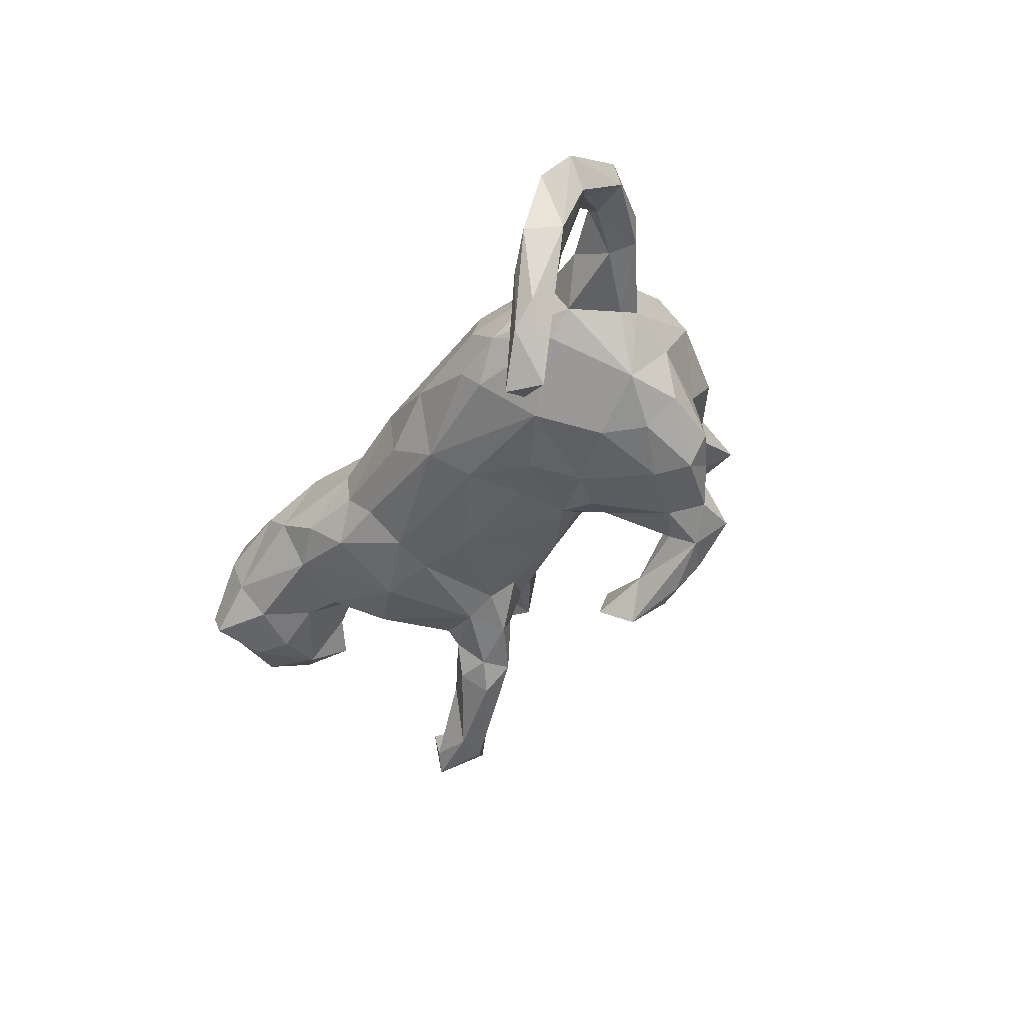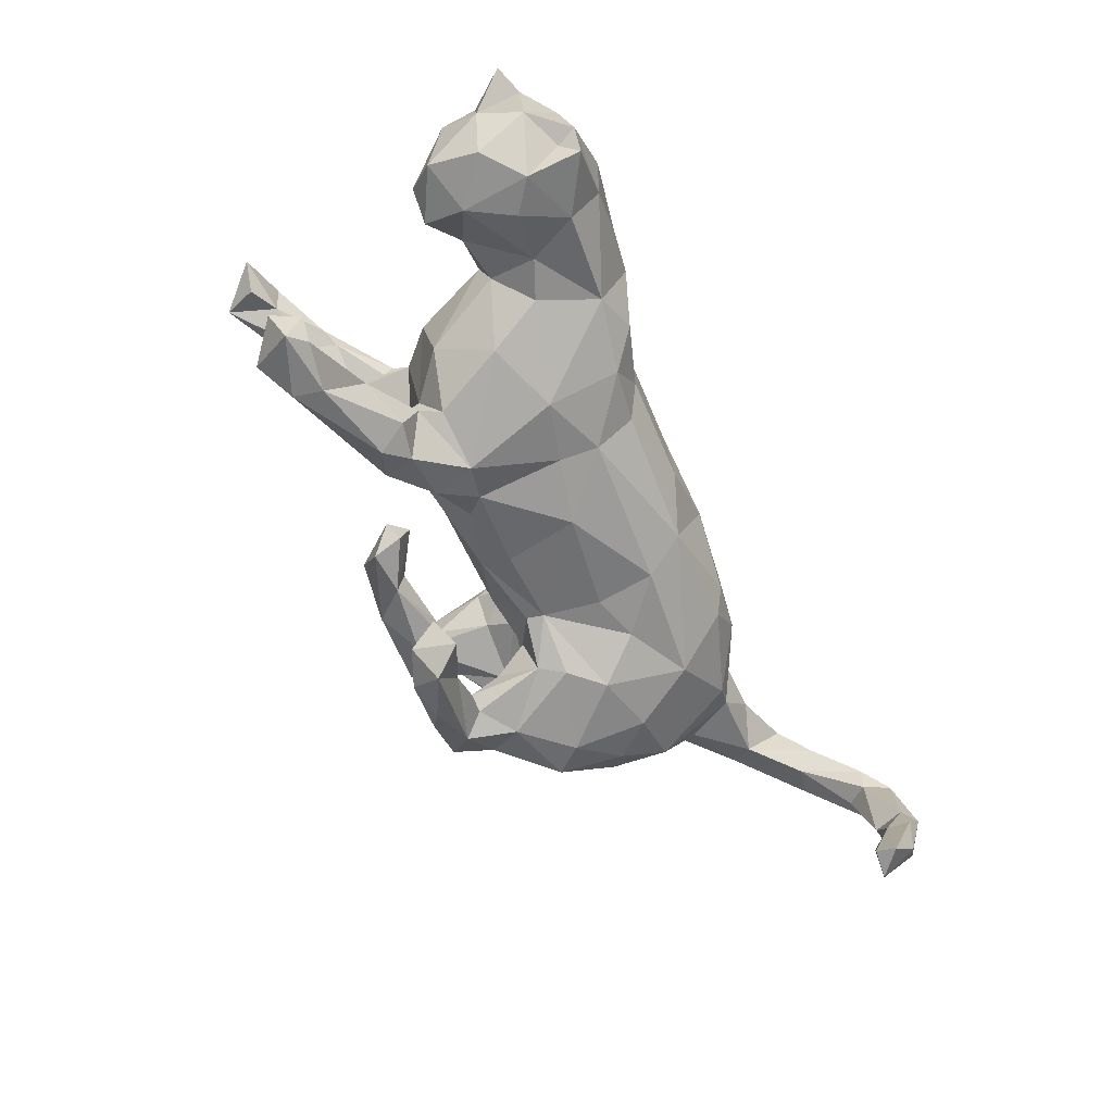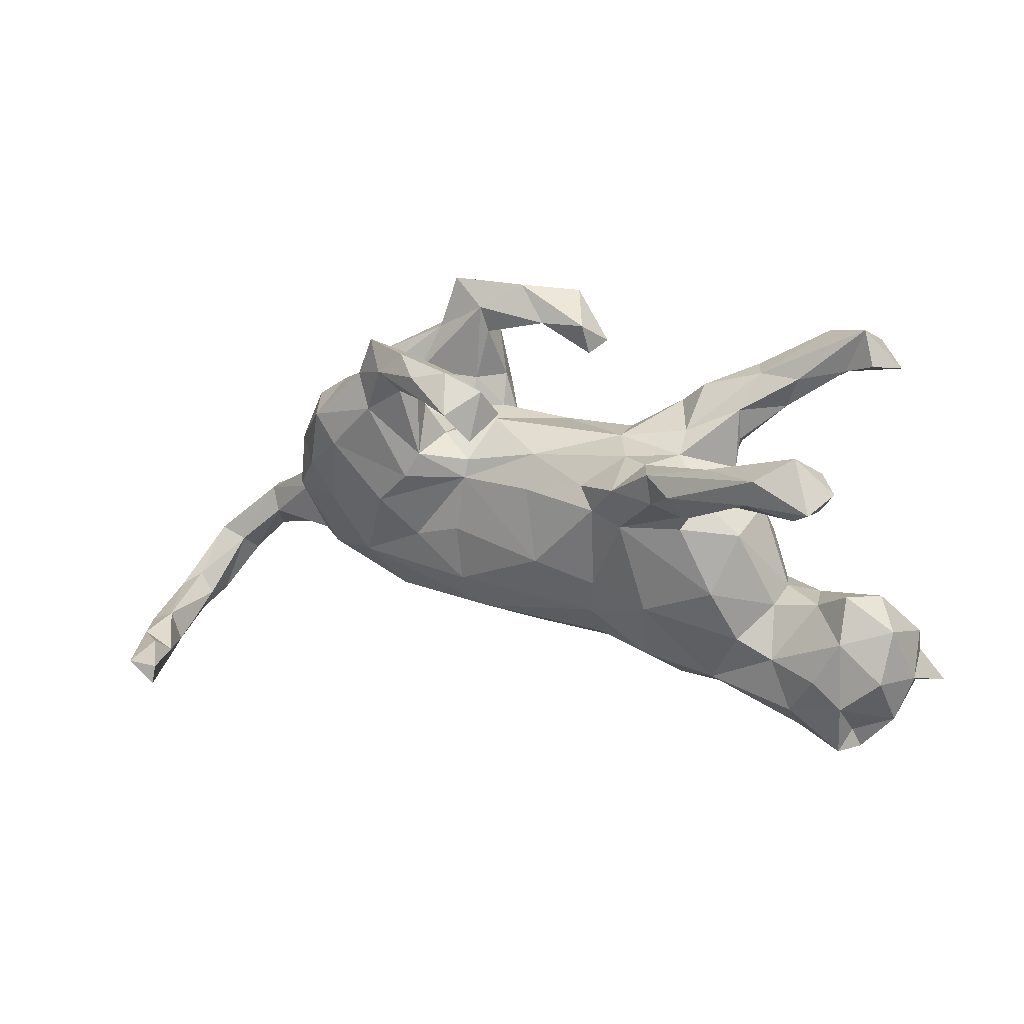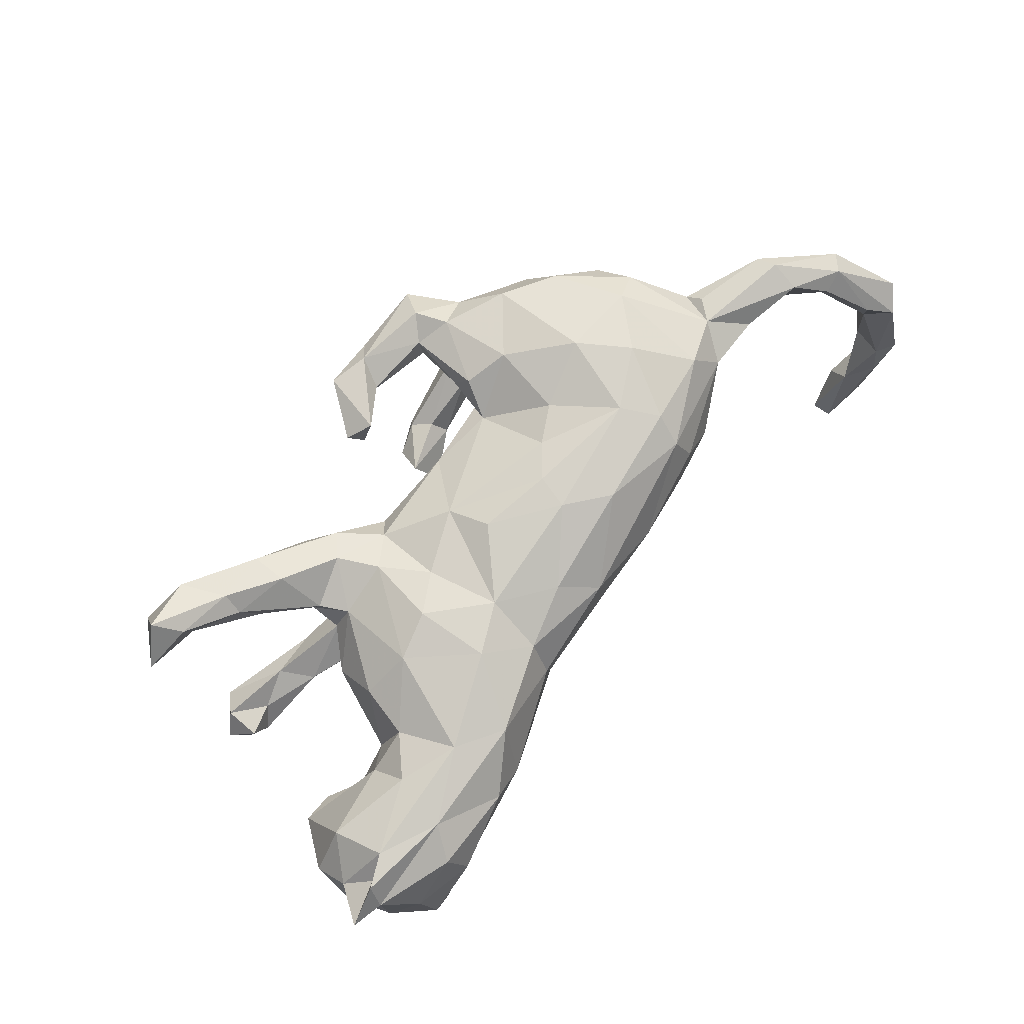
<metadata>
{"format":"obj","ext":"obj","renderer":"f3d","projection":"perspective","resolution":1024,"background":"white","views":[{"elev":-34.8,"azim":61.3,"up":"+Z"},{"elev":-63.5,"azim":-65.2,"up":"+Z"},{"elev":20.7,"azim":-154.9,"up":"+Y"},{"elev":75.3,"azim":-52.8,"up":"+Z"}]}
</metadata>
<code>
v 0.7956 -0.3347 -0.00991
v 0.8338 -0.3033 0.0149
v 0.8241 -0.2768 -0.03803
v 0.7581 -0.2948 0.01967
v 0.8305 -0.3174 -0.1386
v 0.7646 -0.2911 -0.02233
v 0.7552 -0.3601 -0.192
v 0.7926 -0.2554 -0.01644
v 0.7537 -0.2149 0.1019
v 0.7986 -0.3683 -0.1401
v 0.7649 -0.3468 -0.1409
v 0.7229 -0.1878 0.04198
v 0.6801 -0.118 0.1337
v 0.7807 -0.1776 0.05751
v 0.7162 -0.2196 0.0828
v 0.7808 -0.2924 -0.1456
v 0.7809 -0.1902 0.09732
v 0.7991 -0.3112 -0.2077
v 0.7211 -0.3218 -0.237
v 0.73 -0.2901 -0.2741
v 0.7806 -0.3443 -0.2564
v 0.7435 -0.3535 -0.2911
v 0.6781 -0.0832 0.1153
v 0.6722 -0.1694 0.1156
v 0.7266 -0.2952 -0.3617
v 0.6765 -0.3005 -0.3522
v 0.5722 -0.142 0.09209
v 0.5174 -0.08174 0.1269
v 0.6809 -0.3345 -0.3588
v 0.6639 -0.07668 0.07049
v 0.6409 -0.1161 0.04892
v 0.5513 -0.04639 0.1149
v 0.5511 -0.03996 0.01997
v 0.5124 -0.1206 0.02291
v 0.4745 -0.1405 0.0979
v 0.5462 -0.01848 0.09179
v 0.4312 -0.1113 0.1594
v 0.4971 0.07883 0.1397
v 0.5501 -0.005694 0.03259
v 0.3056 -0.2002 0.08713
v 0.3706 -0.193 0.03352
v 0.3705 -0.01391 0.1957
v 0.3034 -0.1273 0.1783
v 0.3097 -0.1858 -0.02701
v 0.4455 0.0627 0.1779
v 0.5183 0.07307 -0.00026
v 0.4664 -0.1293 -0.01293
v 0.413 0.1882 0.1483
v 0.2799 -0.2066 0.01014
v 0.3527 -0.09853 -0.09259
v 0.4854 0.1422 0.1022
v 0.5079 0.005499 -0.07244
v 0.2678 -0.06254 0.1925
v 0.2884 -0.176 0.1451
v 0.1472 -0.2242 0.05246
v 0.1365 -0.1455 0.1749
v 0.4534 0.06932 -0.1232
v 0.3157 0.07153 0.1998
v 0.4948 0.1029 -0.07774
v 0.4322 0.184 -0.003445
v 0.2032 0.04416 0.167
v 0.08313 -0.03019 0.1844
v 0.4037 0.005477 -0.1272
v 0.3916 0.2087 0.007908
v 0.4461 0.1974 -0.09101
v 0.4232 0.1765 -0.1497
v 0.2385 -0.044 -0.1087
v 0.06568 -0.08693 0.1855
v 0.2941 0.02819 -0.1479
v 0.2299 0.1668 0.1657
v 0.03288 -0.222 -0.002501
v 0.3821 0.1283 -0.1598
v 0.1284 0.1369 0.1032
v -0.04795 -0.1643 0.1438
v 0.3275 0.244 0.1486
v 0.004965 -0.2186 0.09563
v 0.3646 0.2031 -0.01326
v -0.1542 -0.1911 0.1213
v 0.1197 -0.1876 -0.05833
v 0.2984 0.1789 -0.02642
v 0.4027 0.2443 0.06721
v 0.3849 0.2378 -0.1047
v 0.1982 0.1677 0.02959
v -0.1518 -0.2281 -0.004995
v 0.3011 0.2286 0.03053
v -0.111 -0.2009 -0.04901
v 0.1389 0.0128 0.1691
v 0.1983 0.1444 0.001022
v 0.1936 0.2209 0.05489
v 0.1471 0.1671 0.07552
v 0.2399 0.08221 -0.15
v 0.1524 0.2216 0.09879
v 0.1564 -0.02016 -0.1095
v 0.2257 0.2945 0.1356
v -0.1088 -0.1373 -0.102
v 0.1589 0.1925 0.1398
v 0.2812 0.3092 0.09809
v 0.1506 -0.1208 -0.09938
v -0.301 -0.2416 0.1294
v -0.1647 -0.2296 0.05539
v 0.1217 0.1587 0.02578
v 0.1971 0.148 -0.06771
v -0.0541 0.07103 0.1452
v 0.2825 0.2149 -0.07014
v -0.03826 -0.00206 0.1738
v -0.3325 -0.2912 0.02321
v 0.2156 0.1262 -0.1403
v 0.1411 0.08057 -0.1055
v 0.3316 0.2663 -0.1467
v 0.171 0.3174 0.1068
v -0.1617 0.0293 0.1443
v 0.3456 0.2457 -0.08815
v 0.1174 0.1708 -0.01922
v -0.01441 -0.04622 -0.135
v 0.138 0.1126 -0.09646
v -0.2076 -0.2178 -0.07003
v 0.2695 0.3103 0.0576
v 0.2087 0.3533 0.1251
v 0.2228 0.207 -0.09775
v 0.3028 0.2079 -0.1678
v 0.1717 0.311 0.06127
v -0.1406 -0.09553 0.163
v 0.243 0.3043 -0.1162
v -0.3947 -0.2978 0.0714
v -0.1242 -0.07451 -0.1259
v -0.2262 -0.1325 0.1667
v 0.2381 0.2495 -0.1665
v 0.2226 0.2591 -0.1266
v 0.01976 0.156 0.08368
v 0.2425 0.403 0.07249
v -0.2564 -0.2636 -0.0212
v 0.3037 0.3333 -0.1495
v -0.231 -0.007162 0.1602
v 0.05831 0.3276 0.1031
v 0.126 0.268 -0.1804
v -0.38 -0.1912 0.1441
v 0.2185 0.3271 -0.1944
v 0.1836 0.3577 0.05152
v 0.1133 0.4008 0.08195
v 0.06076 0.3396 0.0576
v -0.01135 0.2833 0.1298
v 0.08212 0.3734 0.1293
v -0.2073 0.1114 0.1287
v 0.01047 0.08324 -0.1216
v -0.5387 -0.2968 0.09251
v 0.2687 0.2867 -0.1883
v -0.2262 -0.1017 -0.1369
v -0.5202 -0.3242 0.0253
v -0.3114 -0.02594 0.1449
v 0.179 0.2997 -0.2333
v -0.3313 -0.2447 -0.05751
v -0.5001 -0.2469 0.1272
v -0.4763 -0.1512 0.1223
v -0.04988 0.3091 0.1039
v -0.02807 0.2904 0.06964
v 0.1048 0.302 -0.196
v -0.0958 0.1067 -0.1222
v 0.1406 0.2425 -0.2073
v -0.1508 0.1457 0.09888
v 0.009797 0.1396 -0.08861
v 0.01595 0.3918 0.1233
v -0.4922 -0.3125 -0.04127
v -0.123 0.1708 0.04922
v -0.4884 -0.2617 -0.09435
v -0.01966 0.3439 0.05435
v 0.09545 0.2537 -0.2739
v -0.1669 0.1613 -0.09007
v 0.05978 0.2037 -0.2471
v 0.03499 0.2383 -0.1823
v -0.4137 -0.0947 0.1045
v -0.1282 0.07293 -0.1477
v -0.2992 0.1101 0.09704
v -0.4489 -0.1769 -0.08612
v 0.05202 0.2863 -0.2181
v 0.1162 0.3138 -0.2262
v -0.1273 0.1725 -0.0155
v -0.4435 -0.07133 0.01052
v -0.3886 -0.00722 0.09295
v -0.6216 -0.2981 0.03447
v -0.4886 -0.09583 0.06473
v -0.2 0.2147 0.1033
v -0.2375 0.1816 0.1188
v -0.5823 -0.3206 -0.09997
v -0.3842 0.06401 0.03091
v -0.1784 0.1286 -0.1807
v -0.6105 -0.3226 -0.05764
v -0.3844 -0.1492 -0.08761
v -0.5979 -0.1998 0.1378
v -0.321 0.1584 0.08861
v -0.4352 -0.09139 -0.04104
v -0.641 -0.2144 0.09772
v -0.2913 0.06262 -0.1429
v -0.2431 0.1542 -0.02207
v -0.1889 0.05898 -0.1671
v -0.2183 0.1651 -0.1276
v -0.5968 -0.2882 -0.06867
v -0.6145 -0.1135 0.09155
v -0.3257 0.1216 0.04383
v -0.239 0.1875 0.01703
v -0.653 -0.2231 0.1368
v -0.5338 -0.1895 -0.1207
v -0.245 0.2535 0.09034
v -0.3446 -0.05772 -0.1223
v -0.3259 0.1709 0.05989
v -0.3757 0.04113 -0.07555
v -0.3297 0.2283 0.1515
v -0.3245 0.2262 0.05348
v -0.3282 0.2873 0.1475
v -0.5864 -0.2296 -0.1241
v -0.2995 0.106 -0.07944
v -0.6645 -0.2502 0.09573
v -0.7181 -0.235 0.08736
v -0.3966 0.2301 0.1015
v -0.3458 0.2843 0.1003
v -0.4195 0.251 0.1437
v -0.5136 -0.07726 -0.04263
v -0.3133 0.09571 -0.1535
v -0.675 -0.1743 0.06578
v -0.6897 -0.1871 -0.03024
v -0.6508 -0.1745 -0.1106
v -0.6656 -0.2597 -0.05426
v -0.3552 0.2012 -0.2049
v -0.5717 -0.04 -0.07334
v -0.414 0.2824 0.1701
v -0.2622 0.1285 -0.213
v -0.4174 0.2836 0.0929
v -0.681 -0.1196 0.0222
v -0.3054 0.158 -0.2499
v -0.3056 0.1512 -0.1203
v -0.2541 0.1794 -0.2141
v -0.5761 -0.113 -0.1141
v -0.4458 0.3555 0.1751
v -0.6235 -0.04147 -0.03719
v -0.6578 -0.08744 -0.07752
v -0.5074 0.2975 0.179
v -0.3262 0.1131 -0.2156
v -0.533 0.3428 0.2032
v -0.494 0.2999 0.1229
v -0.4667 0.228 -0.3001
v -0.5459 0.3199 0.102
v -0.5873 0.3118 0.1424
v -0.4524 0.1822 -0.2899
v -0.5237 0.3788 0.1207
v -0.4063 0.1404 -0.1973
v -0.4361 0.2017 -0.2068
v -0.5012 0.1852 -0.243
v -0.5587 0.1693 -0.2308
v -0.5317 0.1661 -0.2839
v -0.563 0.1879 -0.3094
v -0.5242 0.2649 -0.2673
v -0.556 0.2276 -0.2157
v -0.5891 0.2107 -0.2579
f 180 233 197
f 110 142 134
f 139 165 161
f 153 180 197
f 188 153 197
f 188 197 218
f 197 233 227
f 145 152 211
f 152 200 211
f 200 152 188
f 191 188 218
f 218 197 227
f 200 188 191
f 212 211 200
f 17 30 23
f 161 142 139
f 142 141 134
f 141 142 161
f 141 161 154
f 154 161 165
f 141 154 155
f 47 44 50
f 63 50 69
f 69 50 67
f 52 50 63
f 52 47 50
f 72 63 69
f 57 63 72
f 57 52 63
f 4 15 12
f 9 15 4
f 2 17 9
f 14 12 30
f 14 8 12
f 2 3 14
f 17 2 14
f 8 6 12
f 6 4 12
f 1 9 4
f 1 2 9
f 3 8 14
f 1 6 11
f 1 4 6
f 6 8 16
f 11 6 16
f 3 5 16
f 8 3 16
f 3 2 5
f 137 150 175
f 150 146 166
f 146 127 158
f 120 127 146
f 120 107 127
f 120 72 91
f 52 57 59
f 33 52 39
f 33 34 52
f 33 31 34
f 30 33 39
f 30 31 33
f 36 30 39
f 31 24 27
f 12 31 30
f 31 15 24
f 24 9 13
f 9 17 13
f 9 24 15
f 137 146 150
f 109 120 146
f 66 120 109
f 66 72 120
f 65 66 82
f 59 66 65
f 59 57 66
f 46 59 65
f 46 52 59
f 39 52 46
f 36 23 30
f 13 17 23
f 17 14 30
f 50 79 98
f 67 50 98
f 12 15 31
f 66 57 72
f 88 80 102
f 89 85 83
f 88 77 80
f 77 88 83
f 37 28 45
f 85 77 83
f 38 36 51
f 28 38 45
f 199 207 214
f 182 181 208
f 208 181 202
f 182 208 206
f 214 202 199
f 182 159 181
f 172 143 182
f 172 182 189
f 189 182 206
f 204 189 213
f 204 213 207
f 207 213 226
f 207 226 214
f 189 215 213
f 208 202 214
f 224 206 208
f 226 213 238
f 214 226 243
f 232 214 243
f 226 238 243
f 189 206 215
f 206 224 215
f 213 215 238
f 243 238 240
f 240 238 241
f 224 208 232
f 232 208 214
f 237 224 232
f 237 232 243
f 215 224 235
f 224 237 235
f 215 235 238
f 241 237 243
f 243 240 241
f 238 235 241
f 235 237 241
f 28 36 38
f 81 64 117
f 64 85 117
f 64 77 85
f 77 64 60
f 81 60 64
f 81 51 60
f 221 196 186
f 183 186 196
f 183 196 209
f 164 162 183
f 162 186 183
f 231 209 220
f 201 209 231
f 201 164 209
f 164 183 209
f 151 162 164
f 231 173 201
f 173 164 201
f 106 162 151
f 53 62 68
f 56 53 68
f 129 176 163
f 62 53 87
f 56 43 53
f 129 113 176
f 129 101 113
f 90 101 129
f 129 73 90
f 103 73 129
f 87 73 103
f 87 61 73
f 87 53 61
f 53 58 61
f 43 42 53
f 90 83 101
f 53 42 58
f 89 92 121
f 90 92 89
f 83 90 89
f 42 45 58
f 37 45 42
f 138 89 121
f 117 85 138
f 85 89 138
f 58 48 75
f 58 45 48
f 45 38 48
f 81 117 97
f 75 81 97
f 48 81 75
f 48 51 81
f 219 227 234
f 218 227 219
f 179 145 211
f 234 227 233
f 126 136 99
f 170 178 177
f 87 103 62
f 68 62 105
f 105 62 103
f 103 129 159
f 159 129 163
f 103 159 111
f 159 163 181
f 163 176 181
f 181 176 199
f 181 199 202
f 68 105 122
f 122 105 103
f 122 103 111
f 111 143 133
f 143 111 159
f 143 159 182
f 198 193 210
f 207 198 204
f 199 193 207
f 193 198 207
f 126 122 133
f 122 111 133
f 133 143 149
f 149 143 172
f 172 189 204
f 198 172 204
f 172 198 184
f 149 126 133
f 178 149 172
f 178 172 184
f 126 149 136
f 170 149 178
f 177 178 184
f 170 136 149
f 136 170 153
f 180 153 170
f 152 136 188
f 136 153 188
f 124 152 145
f 233 223 234
f 216 223 233
f 180 216 233
f 152 99 136
f 124 99 152
f 180 177 216
f 170 177 180
f 205 177 184
f 190 177 205
f 78 126 99
f 78 122 126
f 78 74 122
f 184 210 205
f 198 210 184
f 74 68 122
f 74 56 68
f 199 176 193
f 177 190 216
f 193 176 167
f 10 11 7
f 10 1 11
f 11 16 19
f 5 18 16
f 5 1 10
f 2 1 5
f 7 11 19
f 10 7 22
f 26 19 20
f 19 18 20
f 16 18 19
f 18 21 25
f 18 25 20
f 5 21 18
f 21 10 22
f 10 21 5
f 25 29 26
f 22 29 25
f 19 26 29
f 29 7 19
f 7 29 22
f 20 25 26
f 21 22 25
f 173 151 164
f 131 106 151
f 187 151 173
f 147 151 187
f 203 147 187
f 212 218 219
f 179 211 221
f 211 212 219
f 221 211 219
f 97 117 130
f 118 97 130
f 117 138 130
f 130 138 139
f 94 75 97
f 118 94 97
f 94 118 110
f 110 118 142
f 118 130 142
f 142 130 139
f 139 138 140
f 70 58 75
f 70 75 94
f 96 70 94
f 96 94 110
f 92 96 110
f 92 110 121
f 121 110 140
f 140 110 134
f 138 121 140
f 165 139 140
f 61 58 70
f 61 70 73
f 73 70 96
f 134 141 140
f 140 141 155
f 140 155 165
f 165 155 154
f 116 131 151
f 100 106 131
f 84 131 116
f 84 100 131
f 250 249 252
f 248 247 249
f 248 246 247
f 84 116 86
f 76 100 84
f 71 76 84
f 239 249 250
f 239 242 249
f 242 248 249
f 242 244 248
f 244 246 248
f 236 244 242
f 236 217 244
f 194 203 192
f 194 147 203
f 71 84 86
f 55 76 71
f 222 239 250
f 239 228 242
f 222 230 239
f 230 228 239
f 236 242 228
f 225 228 230
f 194 125 147
f 35 28 37
f 27 28 35
f 24 28 27
f 156 123 175
f 123 137 175
f 158 128 135
f 135 128 123
f 127 128 158
f 127 107 128
f 119 123 128
f 119 104 123
f 80 112 104
f 51 36 39
f 13 32 28
f 13 23 32
f 24 13 28
f 132 137 123
f 137 132 146
f 132 109 146
f 112 132 123
f 104 112 123
f 132 112 109
f 112 82 109
f 80 77 112
f 77 82 112
f 77 60 82
f 60 65 82
f 60 46 65
f 51 46 60
f 51 39 46
f 23 36 32
f 116 151 147
f 95 147 125
f 95 116 147
f 95 86 116
f 79 71 86
f 114 95 125
f 82 66 109
f 225 236 228
f 225 217 236
f 194 217 225
f 194 192 217
f 194 225 185
f 125 194 171
f 55 54 76
f 230 185 225
f 222 195 230
f 195 185 230
f 157 171 185
f 171 194 185
f 50 44 79
f 72 69 91
f 175 150 166
f 31 27 34
f 27 35 34
f 52 34 47
f 120 91 107
f 146 158 166
f 158 168 166
f 175 166 174
f 34 35 41
f 34 41 47
f 69 67 108
f 69 108 91
f 91 108 107
f 108 115 107
f 158 169 168
f 168 174 166
f 41 44 47
f 44 41 49
f 67 98 93
f 67 93 108
f 41 40 49
f 49 40 55
f 93 98 114
f 93 114 108
f 44 49 79
f 49 55 79
f 144 114 171
f 79 55 71
f 98 79 95
f 79 86 95
f 114 98 95
f 144 171 157
f 40 54 55
f 160 144 157
f 160 108 144
f 115 108 160
f 160 113 115
f 35 40 41
f 35 54 40
f 35 37 54
f 158 135 169
f 113 102 115
f 88 102 113
f 102 107 115
f 169 156 174
f 169 135 156
f 107 119 128
f 102 119 107
f 102 104 119
f 80 104 102
f 156 135 123
f 32 36 28
f 171 114 125
f 108 114 144
f 168 169 174
f 156 175 174
f 76 74 78
f 245 250 251
f 247 246 251
f 246 245 251
f 245 222 250
f 244 245 246
f 244 229 245
f 217 229 244
f 192 229 217
f 192 210 229
f 192 205 210
f 56 74 76
f 245 229 222
f 229 195 222
f 210 195 229
f 193 195 210
f 193 167 195
f 167 185 195
f 54 56 76
f 167 157 185
f 160 157 167
f 160 167 176
f 56 54 43
f 113 160 176
f 37 42 43
f 37 43 54
f 101 88 113
f 83 88 101
f 186 179 221
f 221 219 220
f 186 148 179
f 145 179 148
f 249 247 252
f 162 148 186
f 209 196 221
f 220 209 221
f 48 38 51
f 192 203 205
f 252 251 250
f 100 76 78
f 247 251 252
f 100 78 99
f 187 190 203
f 203 190 205
f 100 99 106
f 190 187 173
f 190 173 216
f 173 231 216
f 99 124 106
f 216 231 223
f 223 231 234
f 162 106 124
f 148 124 145
f 124 148 162
f 231 220 234
f 220 219 234
f 212 191 218
f 200 191 212
f 73 96 92
f 90 73 92

</code>
